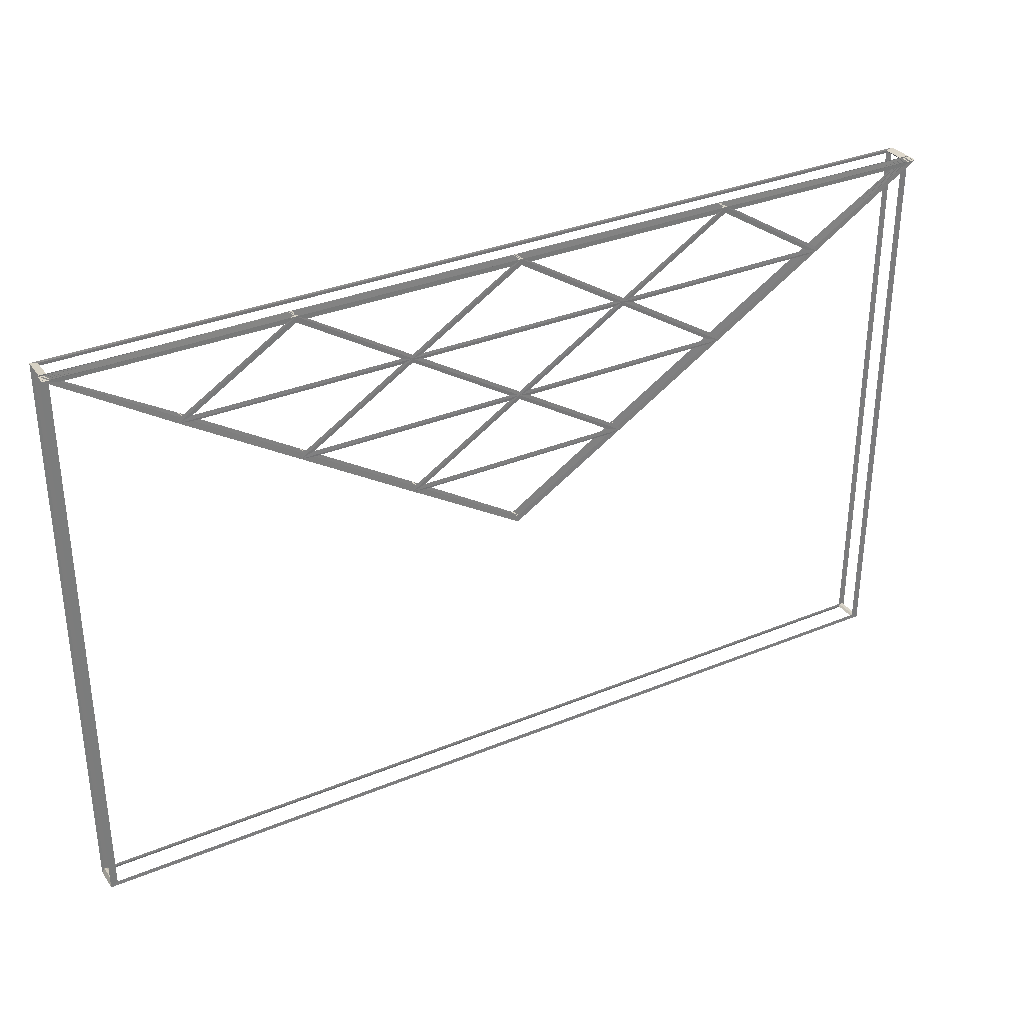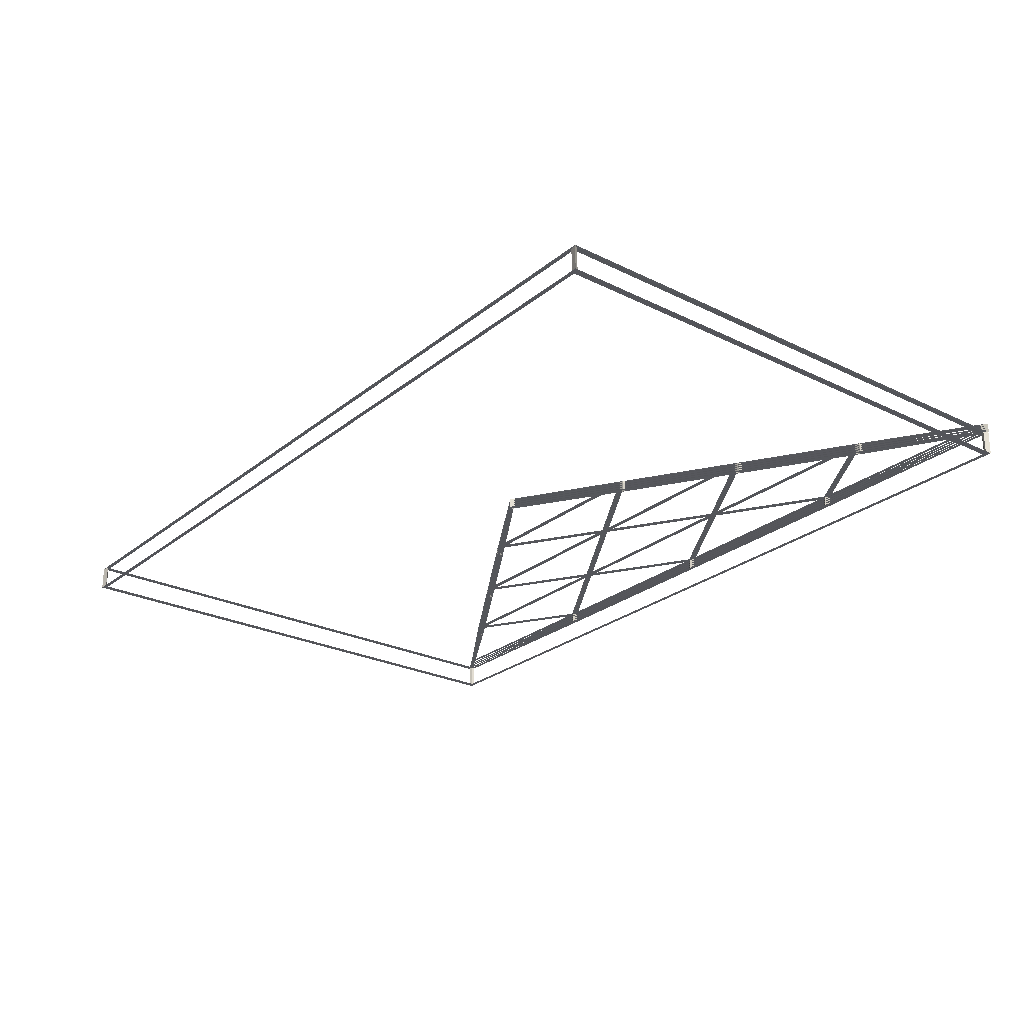
<metadata>
{"format":"obj","ext":"obj","renderer":"f3d","projection":"perspective","resolution":1024,"background":"white","views":[{"elev":33.1,"azim":-29.7,"up":"+Y"},{"elev":-25.5,"azim":51.8,"up":"+Z"}]}
</metadata>
<code>
o Cube.001_Cube.002
v -0.8886 0.562 0.02445
v -0.9052 0.5663 0.02445
v 0.8886 0.562 0.02445
v 0.9052 0.5663 0.02445
v -0.00655 0.01113 0.02445
v -0.006616 -0.000156 0.02445
v 0.8899 0.5624 0.04467
v 0.9038 0.566 0.04493
v -0.8899 0.5624 0.04467
v -0.9038 0.566 0.04493
v -0.006556 0.01009 0.04466
v -0.00661 0.000881 0.04494
v 0.4484 0.5585 0.02445
v 0.4484 0.5698 0.02445
v 0 0.5585 0.02445
v 0 0.5698 0.02445
v -0.4484 0.5585 0.02445
v -0.4484 0.5698 0.02445
v -0.668 0.4285 0.02445
v -0.6806 0.4205 0.02445
v -0.4454 0.2888 0.02445
v -0.4581 0.2808 0.02445
v -0.2228 0.1492 0.02445
v -0.2355 0.1412 0.02445
v 0.6647 0.4285 0.02445
v 0.6773 0.4205 0.02445
v 0.4389 0.2889 0.02445
v 0.4514 0.2808 0.02445
v 0.213 0.1492 0.02445
v 0.2256 0.1411 0.02445
v 0.4484 0.5602 0.04463
v 0.4484 0.5682 0.04497
v 0 0.5602 0.04463
v 0 0.5682 0.04497
v -0.4484 0.5602 0.04463
v -0.4484 0.5682 0.04497
v -0.6698 0.4273 0.04463
v -0.6788 0.4217 0.04497
v -0.4473 0.2877 0.04463
v -0.4562 0.282 0.04497
v -0.2247 0.148 0.04463
v -0.2336 0.1423 0.04497
v 0.6666 0.4274 0.04463
v 0.6755 0.4217 0.04497
v 0.4407 0.2877 0.04463
v 0.4496 0.282 0.04497
v 0.2148 0.148 0.04463
v 0.2237 0.1423 0.04497
v 0.8886 0.562 0.02954
v 0.9052 0.5663 0.02954
v 0.8886 0.562 0.03462
v 0.9052 0.5663 0.03462
v 0.8886 0.562 0.03971
v 0.9052 0.5663 0.03971
v -0.00655 0.01113 0.03971
v -0.006616 -0.000156 0.03971
v -0.00655 0.01113 0.03462
v -0.006616 -0.000156 0.03462
v -0.00655 0.01113 0.02954
v -0.006616 -0.000156 0.02954
v -0.8886 0.562 0.03971
v -0.9052 0.5663 0.03971
v -0.8886 0.562 0.03462
v -0.9052 0.5663 0.03462
v -0.8886 0.562 0.02954
v -0.9052 0.5663 0.02954
v 0.4484 0.5585 0.02954
v 0.4484 0.5698 0.02954
v 0.4484 0.5585 0.03462
v 0.4484 0.5698 0.03462
v 0.4484 0.5585 0.03971
v 0.4484 0.5698 0.03971
v 0 0.5585 0.02954
v 0 0.5698 0.02954
v 0 0.5585 0.03462
v 0 0.5698 0.03462
v 0 0.5585 0.03971
v 0 0.5698 0.03971
v -0.4484 0.5585 0.02954
v -0.4484 0.5698 0.02954
v -0.4484 0.5585 0.03462
v -0.4484 0.5698 0.03462
v -0.4484 0.5585 0.03971
v -0.4484 0.5698 0.03971
v -0.668 0.4285 0.02954
v -0.6806 0.4205 0.02954
v -0.668 0.4285 0.03462
v -0.6806 0.4205 0.03462
v -0.668 0.4285 0.03971
v -0.6806 0.4205 0.03971
v -0.4454 0.2888 0.02954
v -0.4581 0.2808 0.02954
v -0.4454 0.2888 0.03462
v -0.4581 0.2808 0.03462
v -0.4454 0.2888 0.03971
v -0.4581 0.2808 0.03971
v -0.2228 0.1492 0.02954
v -0.2355 0.1412 0.02954
v -0.2228 0.1492 0.03462
v -0.2355 0.1412 0.03462
v -0.2228 0.1492 0.03971
v -0.2355 0.1412 0.03971
v -0.003291 0.2848 0.04456
v -0.003291 0.2848 0.04505
v 0.2226 0.4245 0.04456
v 0.2226 0.4245 0.04505
v -0.2259 0.4245 0.04456
v -0.2259 0.4245 0.04505
v 0.213 0.1492 0.02954
v 0.2256 0.1411 0.02954
v 0.213 0.1492 0.03462
v 0.2256 0.1411 0.03462
v 0.213 0.1492 0.03971
v 0.2256 0.1411 0.03971
v 0.4389 0.2889 0.02954
v 0.4514 0.2808 0.02954
v 0.4389 0.2889 0.03462
v 0.4514 0.2808 0.03462
v 0.4389 0.2889 0.03971
v 0.4514 0.2808 0.03971
v 0.6647 0.4285 0.02954
v 0.6773 0.4205 0.02954
v 0.6647 0.4285 0.03462
v 0.6773 0.4205 0.03462
v 0.6647 0.4285 0.03971
v 0.6773 0.4205 0.03971
v 0.6774 0.4285 0.03996
v 0.8905 0.5602 0.03996
v 0.8905 0.5602 0.04456
v 0.6774 0.4285 0.04456
v 0.875 0.5585 0.0448
v 0.4701 0.5585 0.0448
v 0.6711 0.4325 0.0448
v -0.2228 0.1412 0.03996
v -0.01293 0.00947 0.03996
v -0.01293 0.00947 0.04456
v -0.2228 0.1412 0.04456
v -0.4574 0.5642 0.03996
v -0.8879 0.5642 0.03996
v -0.8879 0.5642 0.04456
v -0.4574 0.5642 0.04456
v 0.8879 0.5642 0.03996
v 0.4574 0.5642 0.03996
v 0.4574 0.5642 0.04456
v 0.8879 0.5642 0.04456
v 0.4395 0.5642 0.03996
v 0.008969 0.5642 0.03996
v 0.008969 0.5642 0.04456
v 0.4395 0.5642 0.04456
v -0.008969 0.5642 0.03996
v -0.4395 0.5642 0.03996
v -0.4395 0.5642 0.04456
v -0.008969 0.5642 0.04456
v 0.8879 0.5642 0.02469
v 0.4574 0.5642 0.02469
v 0.4574 0.5642 0.02929
v 0.8879 0.5642 0.02929
v 0.8879 0.5642 0.02978
v 0.4574 0.5642 0.02978
v 0.4574 0.5642 0.03438
v 0.8879 0.5642 0.03438
v 0.8879 0.5642 0.03487
v 0.4574 0.5642 0.03487
v 0.4574 0.5642 0.03947
v 0.8879 0.5642 0.03947
v 0.4395 0.5642 0.02469
v 0.008969 0.5642 0.02469
v 0.008969 0.5642 0.02929
v 0.4395 0.5642 0.02929
v 0.4395 0.5642 0.02978
v 0.008969 0.5642 0.02978
v 0.008969 0.5642 0.03438
v 0.4395 0.5642 0.03438
v 0.4395 0.5642 0.03487
v 0.008969 0.5642 0.03487
v 0.008969 0.5642 0.03947
v 0.4395 0.5642 0.03947
v -0.008969 0.5642 0.02469
v -0.4395 0.5642 0.02469
v -0.4395 0.5642 0.02929
v -0.008969 0.5642 0.02929
v -0.008969 0.5642 0.02978
v -0.4395 0.5642 0.02978
v -0.4395 0.5642 0.03438
v -0.008969 0.5642 0.03438
v -0.008969 0.5642 0.03487
v -0.4395 0.5642 0.03487
v -0.4395 0.5642 0.03947
v -0.008969 0.5642 0.03947
v -0.4574 0.5642 0.02469
v -0.8879 0.5642 0.02469
v -0.8879 0.5642 0.02929
v -0.4574 0.5642 0.02929
v -0.4574 0.5642 0.02978
v -0.8879 0.5642 0.02978
v -0.8879 0.5642 0.03438
v -0.4574 0.5642 0.03438
v -0.4574 0.5642 0.03487
v -0.8879 0.5642 0.03487
v -0.8879 0.5642 0.03947
v -0.4574 0.5642 0.03947
v -0.8905 0.5602 0.03996
v -0.6807 0.4285 0.03996
v -0.6807 0.4285 0.04456
v -0.8905 0.5602 0.04456
v -0.668 0.4205 0.03996
v -0.4581 0.2888 0.03996
v -0.4581 0.2888 0.04456
v -0.668 0.4205 0.04456
v -0.4454 0.2809 0.03996
v -0.2355 0.1491 0.03996
v -0.2355 0.1491 0.04456
v -0.4454 0.2809 0.04456
v -0.8905 0.5602 0.02469
v -0.6807 0.4285 0.02469
v -0.6807 0.4285 0.02929
v -0.8905 0.5602 0.02929
v -0.8905 0.5602 0.02978
v -0.6807 0.4285 0.02978
v -0.6807 0.4285 0.03438
v -0.8905 0.5602 0.03438
v -0.8905 0.5602 0.03487
v -0.6807 0.4285 0.03487
v -0.6807 0.4285 0.03947
v -0.8905 0.5602 0.03947
v -0.668 0.4205 0.02469
v -0.4581 0.2888 0.02469
v -0.4581 0.2888 0.02929
v -0.668 0.4205 0.02929
v -0.668 0.4205 0.02978
v -0.4581 0.2888 0.02978
v -0.4581 0.2888 0.03438
v -0.668 0.4205 0.03438
v -0.668 0.4205 0.03487
v -0.4581 0.2888 0.03487
v -0.4581 0.2888 0.03947
v -0.668 0.4205 0.03947
v -0.4454 0.2809 0.02469
v -0.2355 0.1491 0.02469
v -0.2355 0.1491 0.02929
v -0.4454 0.2809 0.02929
v -0.4454 0.2809 0.02978
v -0.2355 0.1491 0.02978
v -0.2355 0.1491 0.03438
v -0.4454 0.2809 0.03438
v -0.4454 0.2809 0.03487
v -0.2355 0.1491 0.03487
v -0.2355 0.1491 0.03947
v -0.4454 0.2809 0.03947
v -0.2228 0.1412 0.02469
v -0.01293 0.00947 0.02469
v -0.01293 0.00947 0.02929
v -0.2228 0.1412 0.02929
v -0.2228 0.1412 0.02978
v -0.01293 0.00947 0.02978
v -0.01293 0.00947 0.03438
v -0.2228 0.1412 0.03438
v -0.2228 0.1412 0.03487
v -0.01293 0.00947 0.03487
v -0.01293 0.00947 0.03947
v -0.2228 0.1412 0.03947
v 0.1974 0.1395 0.0448
v -0.2075 0.1395 0.0448
v -0.006537 0.01343 0.0448
v 0.4232 0.2792 0.0448
v 0.0184 0.2792 0.0448
v 0.2193 0.1531 0.0448
v 0.6491 0.4189 0.0448
v 0.2443 0.4189 0.0448
v 0.4452 0.2928 0.0448
v 0.1976 0.1508 0.0448
v -0.003338 0.2769 0.0448
v -0.2072 0.1508 0.0448
v -0.02521 0.2792 0.0448
v -0.43 0.2792 0.0448
v -0.2291 0.1531 0.0448
v 0.4235 0.2905 0.0448
v 0.2225 0.4166 0.0448
v 0.01862 0.2905 0.0448
v 0.2007 0.4189 0.0448
v -0.2042 0.4189 0.0448
v -0.003245 0.2928 0.0448
v -0.02498 0.2905 0.0448
v -0.2259 0.4166 0.0448
v -0.4298 0.2905 0.0448
v -0.2478 0.4189 0.0448
v -0.6526 0.4189 0.0448
v -0.4517 0.2928 0.0448
v 0.6493 0.4302 0.0448
v 0.4484 0.5562 0.0448
v 0.2445 0.4302 0.0448
v 0.4265 0.5585 0.0448
v 0.02169 0.5585 0.0448
v 0.2226 0.4325 0.0448
v 0.2009 0.4302 0.0448
v -4.6e-05 0.5562 0.0448
v -0.2039 0.4302 0.0448
v -0.02192 0.5585 0.0448
v -0.4268 0.5585 0.0448
v -0.2258 0.4325 0.0448
v -0.2476 0.4302 0.0448
v -0.4485 0.5562 0.0448
v -0.6524 0.4302 0.0448
v -0.4704 0.5585 0.0448
v -0.8752 0.5585 0.0448
v -0.6743 0.4325 0.0448
v -0.000187 0.009441 0.03996
v 0.2129 0.1412 0.03996
v 0.2129 0.1412 0.04456
v -0.000187 0.009441 0.04456
v 0.2257 0.1491 0.03996
v 0.4388 0.2809 0.03996
v 0.4388 0.2809 0.04456
v 0.2257 0.1491 0.04456
v 0.4515 0.2888 0.03996
v 0.6646 0.4206 0.03996
v 0.6646 0.4206 0.04456
v 0.4515 0.2888 0.04456
v -0.000187 0.009441 0.02469
v 0.2129 0.1412 0.02469
v 0.2129 0.1412 0.02929
v -0.000187 0.009441 0.02929
v -0.000187 0.009441 0.02978
v 0.2129 0.1412 0.02978
v 0.2129 0.1412 0.03438
v -0.000187 0.009441 0.03438
v -0.000187 0.009441 0.03487
v 0.2129 0.1412 0.03487
v 0.2129 0.1412 0.03947
v -0.000187 0.009441 0.03947
v 0.2257 0.1491 0.02469
v 0.4388 0.2809 0.02469
v 0.4388 0.2809 0.02929
v 0.2257 0.1491 0.02929
v 0.2257 0.1491 0.02978
v 0.4388 0.2809 0.02978
v 0.4388 0.2809 0.03438
v 0.2257 0.1491 0.03438
v 0.2257 0.1491 0.03487
v 0.4388 0.2809 0.03487
v 0.4388 0.2809 0.03947
v 0.2257 0.1491 0.03947
v 0.4515 0.2888 0.02469
v 0.6646 0.4206 0.02469
v 0.6646 0.4206 0.02929
v 0.4515 0.2888 0.02929
v 0.4515 0.2888 0.02978
v 0.6646 0.4206 0.02978
v 0.6646 0.4206 0.03438
v 0.4515 0.2888 0.03438
v 0.4515 0.2888 0.03487
v 0.6646 0.4206 0.03487
v 0.6646 0.4206 0.03947
v 0.4515 0.2888 0.03947
v 0.6774 0.4285 0.02469
v 0.8905 0.5602 0.02469
v 0.8905 0.5602 0.02929
v 0.6774 0.4285 0.02929
v 0.6774 0.4285 0.02978
v 0.8905 0.5602 0.02978
v 0.8905 0.5602 0.03438
v 0.6774 0.4285 0.03438
v 0.6774 0.4285 0.03487
v 0.8905 0.5602 0.03487
v 0.8905 0.5602 0.03947
v 0.6774 0.4285 0.03947
f 127 128 53 125
f 128 127 126 54
f 128 129 7 53
f 129 128 54 8
f 129 130 43 7
f 130 129 8 44
f 130 127 125 43
f 127 130 44 126
f 131 132 31 7
f 132 131 8 32
f 132 133 43 31
f 133 132 32 44
f 133 131 7 43
f 131 133 44 8
f 134 135 55 101
f 135 134 102 56
f 135 136 11 55
f 136 135 56 12
f 136 137 41 11
f 137 136 12 42
f 137 134 101 41
f 134 137 42 102
f 138 139 61 83
f 139 138 84 62
f 139 140 9 61
f 140 139 62 10
f 140 141 35 9
f 141 140 10 36
f 141 138 83 35
f 138 141 36 84
f 142 143 71 53
f 143 142 54 72
f 143 144 31 71
f 144 143 72 32
f 144 145 7 31
f 145 144 32 8
f 145 142 53 7
f 142 145 8 54
f 146 147 77 71
f 147 146 72 78
f 147 148 33 77
f 148 147 78 34
f 148 149 31 33
f 149 148 34 32
f 149 146 71 31
f 146 149 32 72
f 150 151 83 77
f 151 150 78 84
f 151 152 35 83
f 152 151 84 36
f 152 153 33 35
f 153 152 36 34
f 153 150 77 33
f 150 153 34 78
f 154 155 13 3
f 155 154 4 14
f 155 156 67 13
f 156 155 14 68
f 156 157 49 67
f 157 156 68 50
f 157 154 3 49
f 154 157 50 4
f 158 159 67 49
f 159 158 50 68
f 159 160 69 67
f 160 159 68 70
f 160 161 51 69
f 161 160 70 52
f 161 158 49 51
f 158 161 52 50
f 162 163 69 51
f 163 162 52 70
f 163 164 71 69
f 164 163 70 72
f 164 165 53 71
f 165 164 72 54
f 165 162 51 53
f 162 165 54 52
f 166 167 15 13
f 167 166 14 16
f 167 168 73 15
f 168 167 16 74
f 168 169 67 73
f 169 168 74 68
f 169 166 13 67
f 166 169 68 14
f 170 171 73 67
f 171 170 68 74
f 171 172 75 73
f 172 171 74 76
f 172 173 69 75
f 173 172 76 70
f 173 170 67 69
f 170 173 70 68
f 174 175 75 69
f 175 174 70 76
f 175 176 77 75
f 176 175 76 78
f 176 177 71 77
f 177 176 78 72
f 177 174 69 71
f 174 177 72 70
f 178 179 17 15
f 179 178 16 18
f 179 180 79 17
f 180 179 18 80
f 180 181 73 79
f 181 180 80 74
f 181 178 15 73
f 178 181 74 16
f 182 183 79 73
f 183 182 74 80
f 183 184 81 79
f 184 183 80 82
f 184 185 75 81
f 185 184 82 76
f 185 182 73 75
f 182 185 76 74
f 186 187 81 75
f 187 186 76 82
f 187 188 83 81
f 188 187 82 84
f 188 189 77 83
f 189 188 84 78
f 189 186 75 77
f 186 189 78 76
f 190 191 1 17
f 191 190 18 2
f 191 192 65 1
f 192 191 2 66
f 192 193 79 65
f 193 192 66 80
f 193 190 17 79
f 190 193 80 18
f 194 195 65 79
f 195 194 80 66
f 195 196 63 65
f 196 195 66 64
f 196 197 81 63
f 197 196 64 82
f 197 194 79 81
f 194 197 82 80
f 198 199 63 81
f 199 198 82 64
f 199 200 61 63
f 200 199 64 62
f 200 201 83 61
f 201 200 62 84
f 201 198 81 83
f 198 201 84 82
f 202 203 89 61
f 203 202 62 90
f 203 204 37 89
f 204 203 90 38
f 204 205 9 37
f 205 204 38 10
f 205 202 61 9
f 202 205 10 62
f 206 207 95 89
f 207 206 90 96
f 207 208 39 95
f 208 207 96 40
f 208 209 37 39
f 209 208 40 38
f 209 206 89 37
f 206 209 38 90
f 210 211 101 95
f 211 210 96 102
f 211 212 41 101
f 212 211 102 42
f 212 213 39 41
f 213 212 42 40
f 213 210 95 39
f 210 213 40 96
f 214 215 19 1
f 215 214 2 20
f 215 216 85 19
f 216 215 20 86
f 216 217 65 85
f 217 216 86 66
f 217 214 1 65
f 214 217 66 2
f 218 219 85 65
f 219 218 66 86
f 219 220 87 85
f 220 219 86 88
f 220 221 63 87
f 221 220 88 64
f 221 218 65 63
f 218 221 64 66
f 222 223 87 63
f 223 222 64 88
f 223 224 89 87
f 224 223 88 90
f 224 225 61 89
f 225 224 90 62
f 225 222 63 61
f 222 225 62 64
f 226 227 21 19
f 227 226 20 22
f 227 228 91 21
f 228 227 22 92
f 228 229 85 91
f 229 228 92 86
f 229 226 19 85
f 226 229 86 20
f 230 231 91 85
f 231 230 86 92
f 231 232 93 91
f 232 231 92 94
f 232 233 87 93
f 233 232 94 88
f 233 230 85 87
f 230 233 88 86
f 234 235 93 87
f 235 234 88 94
f 235 236 95 93
f 236 235 94 96
f 236 237 89 95
f 237 236 96 90
f 237 234 87 89
f 234 237 90 88
f 238 239 23 21
f 239 238 22 24
f 239 240 97 23
f 240 239 24 98
f 240 241 91 97
f 241 240 98 92
f 241 238 21 91
f 238 241 92 22
f 242 243 97 91
f 243 242 92 98
f 243 244 99 97
f 244 243 98 100
f 244 245 93 99
f 245 244 100 94
f 245 242 91 93
f 242 245 94 92
f 246 247 99 93
f 247 246 94 100
f 247 248 101 99
f 248 247 100 102
f 248 249 95 101
f 249 248 102 96
f 249 246 93 95
f 246 249 96 94
f 250 251 5 23
f 251 250 24 6
f 251 252 59 5
f 252 251 6 60
f 252 253 97 59
f 253 252 60 98
f 253 250 23 97
f 250 253 98 24
f 254 255 59 97
f 255 254 98 60
f 255 256 57 59
f 256 255 60 58
f 256 257 99 57
f 257 256 58 100
f 257 254 97 99
f 254 257 100 98
f 258 259 57 99
f 259 258 100 58
f 259 260 55 57
f 260 259 58 56
f 260 261 101 55
f 261 260 56 102
f 261 258 99 101
f 258 261 102 100
f 262 263 41 47
f 263 262 48 42
f 263 264 11 41
f 264 263 42 12
f 264 262 47 11
f 262 264 12 48
f 265 266 103 45
f 266 265 46 104
f 266 267 47 103
f 267 266 104 48
f 267 265 45 47
f 265 267 48 46
f 268 269 105 43
f 269 268 44 106
f 269 270 45 105
f 270 269 106 46
f 270 268 43 45
f 268 270 46 44
f 271 272 103 47
f 272 271 48 104
f 272 273 41 103
f 273 272 104 42
f 273 271 47 41
f 271 273 42 48
f 274 275 39 103
f 275 274 104 40
f 275 276 41 39
f 276 275 40 42
f 276 274 103 41
f 274 276 42 104
f 277 278 105 45
f 278 277 46 106
f 278 279 103 105
f 279 278 106 104
f 279 277 45 103
f 277 279 104 46
f 280 281 107 105
f 281 280 106 108
f 281 282 103 107
f 282 281 108 104
f 282 280 105 103
f 280 282 104 106
f 283 284 107 103
f 284 283 104 108
f 284 285 39 107
f 285 284 108 40
f 285 283 103 39
f 283 285 40 104
f 286 287 37 107
f 287 286 108 38
f 287 288 39 37
f 288 287 38 40
f 288 286 107 39
f 286 288 40 108
f 289 290 31 43
f 290 289 44 32
f 290 291 105 31
f 291 290 32 106
f 291 289 43 105
f 289 291 106 44
f 292 293 33 31
f 293 292 32 34
f 293 294 105 33
f 294 293 34 106
f 294 292 31 105
f 292 294 106 32
f 295 296 33 105
f 296 295 106 34
f 296 297 107 33
f 297 296 34 108
f 297 295 105 107
f 295 297 108 106
f 298 299 35 33
f 299 298 34 36
f 299 300 107 35
f 300 299 36 108
f 300 298 33 107
f 298 300 108 34
f 301 302 35 107
f 302 301 108 36
f 302 303 37 35
f 303 302 36 38
f 303 301 107 37
f 301 303 38 108
f 304 305 9 35
f 305 304 36 10
f 305 306 37 9
f 306 305 10 38
f 306 304 35 37
f 304 306 38 36
f 307 308 113 55
f 308 307 56 114
f 308 309 47 113
f 309 308 114 48
f 309 310 11 47
f 310 309 48 12
f 310 307 55 11
f 307 310 12 56
f 311 312 119 113
f 312 311 114 120
f 312 313 45 119
f 313 312 120 46
f 313 314 47 45
f 314 313 46 48
f 314 311 113 47
f 311 314 48 114
f 315 316 125 119
f 316 315 120 126
f 316 317 43 125
f 317 316 126 44
f 317 318 45 43
f 318 317 44 46
f 318 315 119 45
f 315 318 46 120
f 319 320 29 5
f 320 319 6 30
f 320 321 109 29
f 321 320 30 110
f 321 322 59 109
f 322 321 110 60
f 322 319 5 59
f 319 322 60 6
f 323 324 109 59
f 324 323 60 110
f 324 325 111 109
f 325 324 110 112
f 325 326 57 111
f 326 325 112 58
f 326 323 59 57
f 323 326 58 60
f 327 328 111 57
f 328 327 58 112
f 328 329 113 111
f 329 328 112 114
f 329 330 55 113
f 330 329 114 56
f 330 327 57 55
f 327 330 56 58
f 331 332 27 29
f 332 331 30 28
f 332 333 115 27
f 333 332 28 116
f 333 334 109 115
f 334 333 116 110
f 334 331 29 109
f 331 334 110 30
f 335 336 115 109
f 336 335 110 116
f 336 337 117 115
f 337 336 116 118
f 337 338 111 117
f 338 337 118 112
f 338 335 109 111
f 335 338 112 110
f 339 340 117 111
f 340 339 112 118
f 340 341 119 117
f 341 340 118 120
f 341 342 113 119
f 342 341 120 114
f 342 339 111 113
f 339 342 114 112
f 343 344 25 27
f 344 343 28 26
f 344 345 121 25
f 345 344 26 122
f 345 346 115 121
f 346 345 122 116
f 346 343 27 115
f 343 346 116 28
f 347 348 121 115
f 348 347 116 122
f 348 349 123 121
f 349 348 122 124
f 349 350 117 123
f 350 349 124 118
f 350 347 115 117
f 347 350 118 116
f 351 352 123 117
f 352 351 118 124
f 352 353 125 123
f 353 352 124 126
f 353 354 119 125
f 354 353 126 120
f 354 351 117 119
f 351 354 120 118
f 355 356 3 25
f 356 355 26 4
f 356 357 49 3
f 357 356 4 50
f 357 358 121 49
f 358 357 50 122
f 358 355 25 121
f 355 358 122 26
f 359 360 49 121
f 360 359 122 50
f 360 361 51 49
f 361 360 50 52
f 361 362 123 51
f 362 361 52 124
f 362 359 121 123
f 359 362 124 122
f 363 364 51 123
f 364 363 124 52
f 364 365 53 51
f 365 364 52 54
f 365 366 125 53
f 366 365 54 126
f 366 363 123 125
f 363 366 126 124
o Cube_Cube.001
v -0.8917 -0.5609 0.02431
v -0.9021 -0.5674 0.02459
v -0.8909 0.5604 0.02437
v -0.9029 0.5679 0.02453
v -0.8917 -0.5609 -0.02431
v -0.9021 -0.5674 -0.02459
v -0.8917 0.5609 -0.02431
v -0.9021 0.5674 -0.02459
v 0.8917 -0.5609 0.02431
v 0.9021 -0.5674 0.02459
v 0.8909 0.5604 0.02437
v 0.9029 0.5679 0.02453
v 0.8917 -0.5609 -0.02431
v 0.9021 -0.5674 -0.02459
v 0.8917 0.5609 -0.02431
v 0.9021 0.5674 -0.02459
v -0.006583 0.005486 0.0242
v -0.006583 0.005486 0.02469
v -0.8969 0.5585 0.0242
v -0.8969 0.5585 -0.0242
v -0.8969 -0.5585 -0.0242
v -0.8969 -0.5585 0.0242
v -0.8879 0.5585 -0.02445
v 0.8879 0.5585 -0.02445
v 0.8879 -0.5585 -0.02445
v -0.8879 -0.5585 -0.02445
v 0.8969 0.5585 -0.0242
v 0.8969 0.5585 0.0242
v 0.8969 -0.5585 0.0242
v 0.8969 -0.5585 -0.0242
v 0.8879 -0.5585 0.02445
v 0.8879 0.5507 0.02445
v -0.006629 -0.002454 0.02445
v -0.8879 0.5506 0.02445
v -0.8879 -0.5585 0.02445
v -0.8879 -0.5642 0.0242
v -0.8879 -0.5642 -0.0242
v 0.8879 -0.5642 -0.0242
v 0.8879 -0.5642 0.0242
v 0.8879 0.5642 0.0242
v 0.8879 0.5642 -0.0242
v -0.8879 0.5642 -0.0242
v -0.8879 0.5642 0.0242
f 385 386 373 369
f 386 385 370 374
f 386 387 371 373
f 387 386 374 372
f 387 388 367 371
f 388 387 372 368
f 388 385 369 367
f 385 388 368 370
f 389 390 381 373
f 390 389 374 382
f 390 391 379 381
f 391 390 382 380
f 391 392 371 379
f 392 391 380 372
f 392 389 373 371
f 389 392 372 374
f 393 394 377 381
f 394 393 382 378
f 394 395 375 377
f 395 394 378 376
f 395 396 379 375
f 396 395 376 380
f 396 393 381 379
f 393 396 380 382
f 397 398 377 375
f 398 397 376 378
f 398 399 383 377
f 399 398 378 384
f 399 400 369 383
f 400 399 384 370
f 400 401 367 369
f 401 400 370 368
f 401 397 375 367
f 397 401 368 376
f 402 403 371 367
f 403 402 368 372
f 403 404 379 371
f 404 403 372 380
f 404 405 375 379
f 405 404 380 376
f 405 402 367 375
f 402 405 376 368
f 406 407 381 377
f 407 406 378 382
f 407 408 373 381
f 408 407 382 374
f 408 409 369 373
f 409 408 374 370
f 409 406 377 369
f 406 409 370 378

</code>
